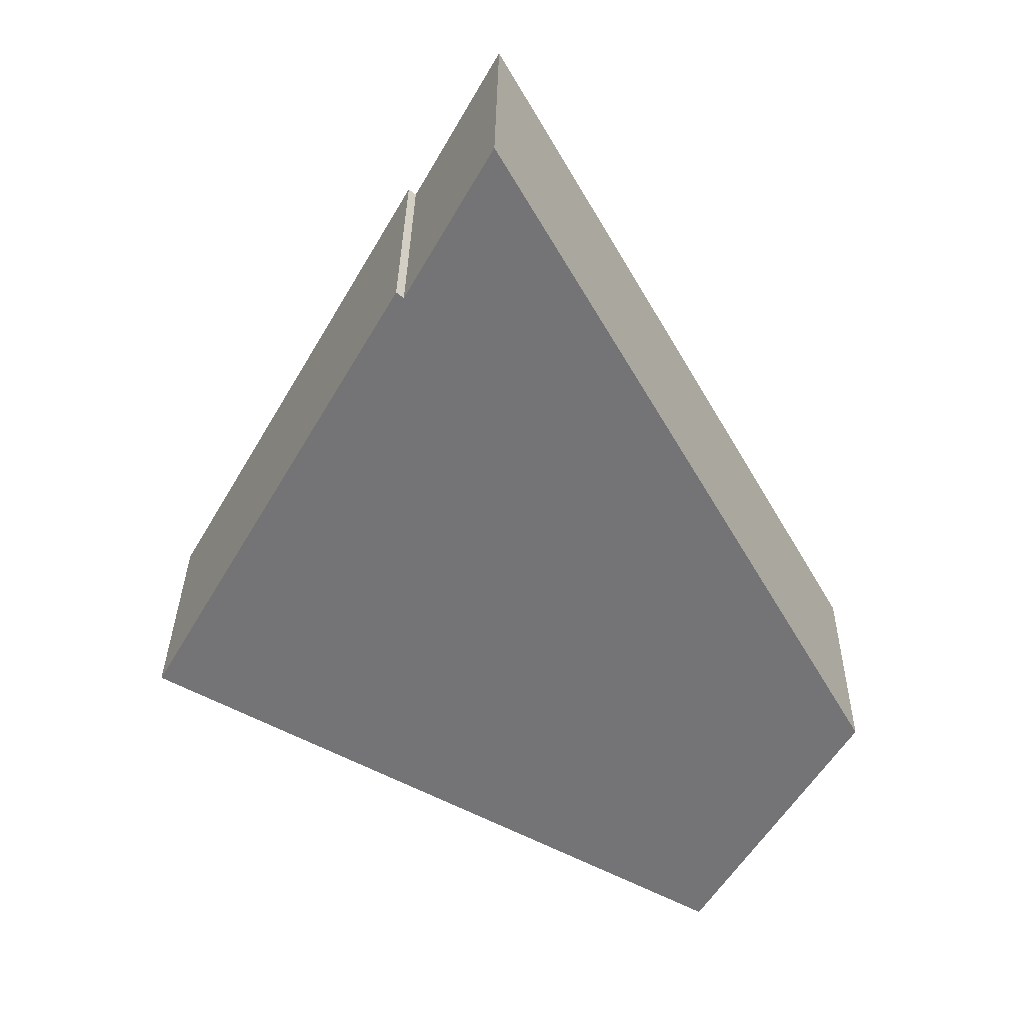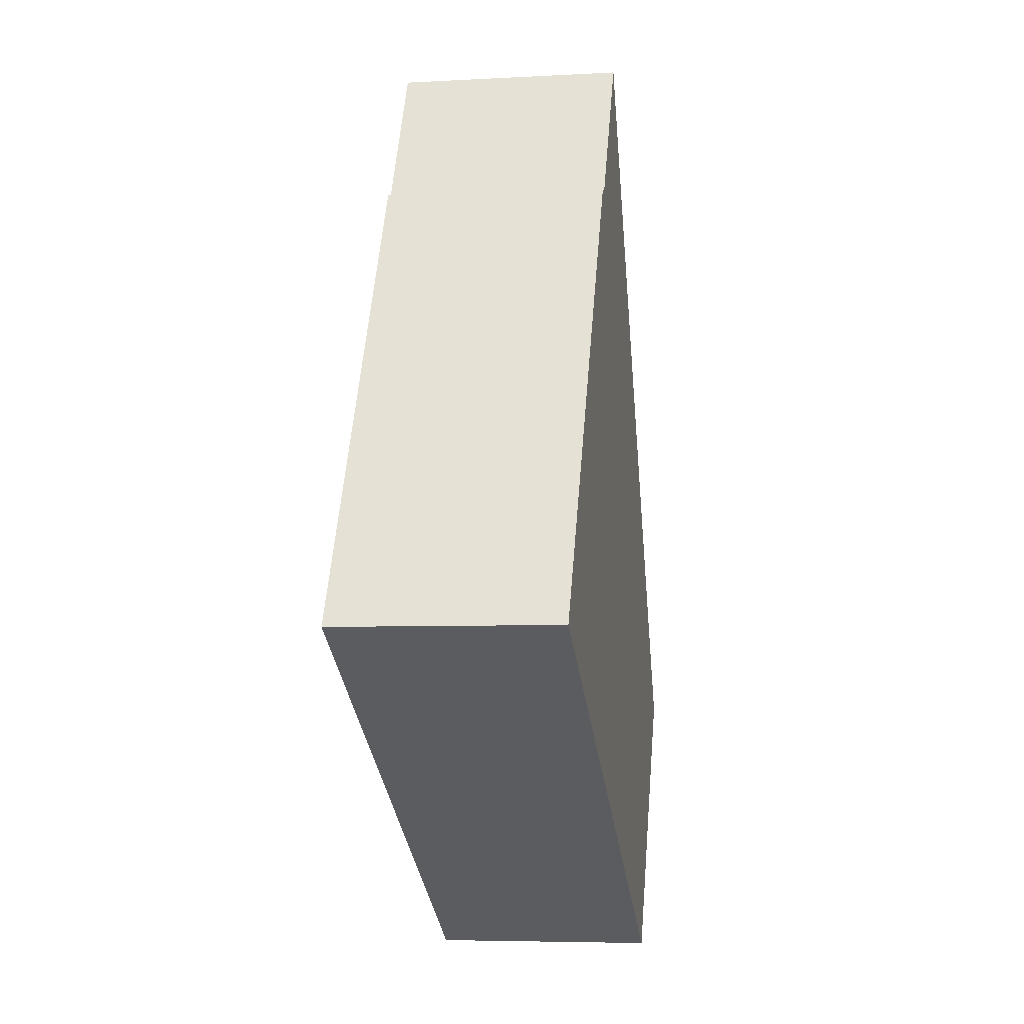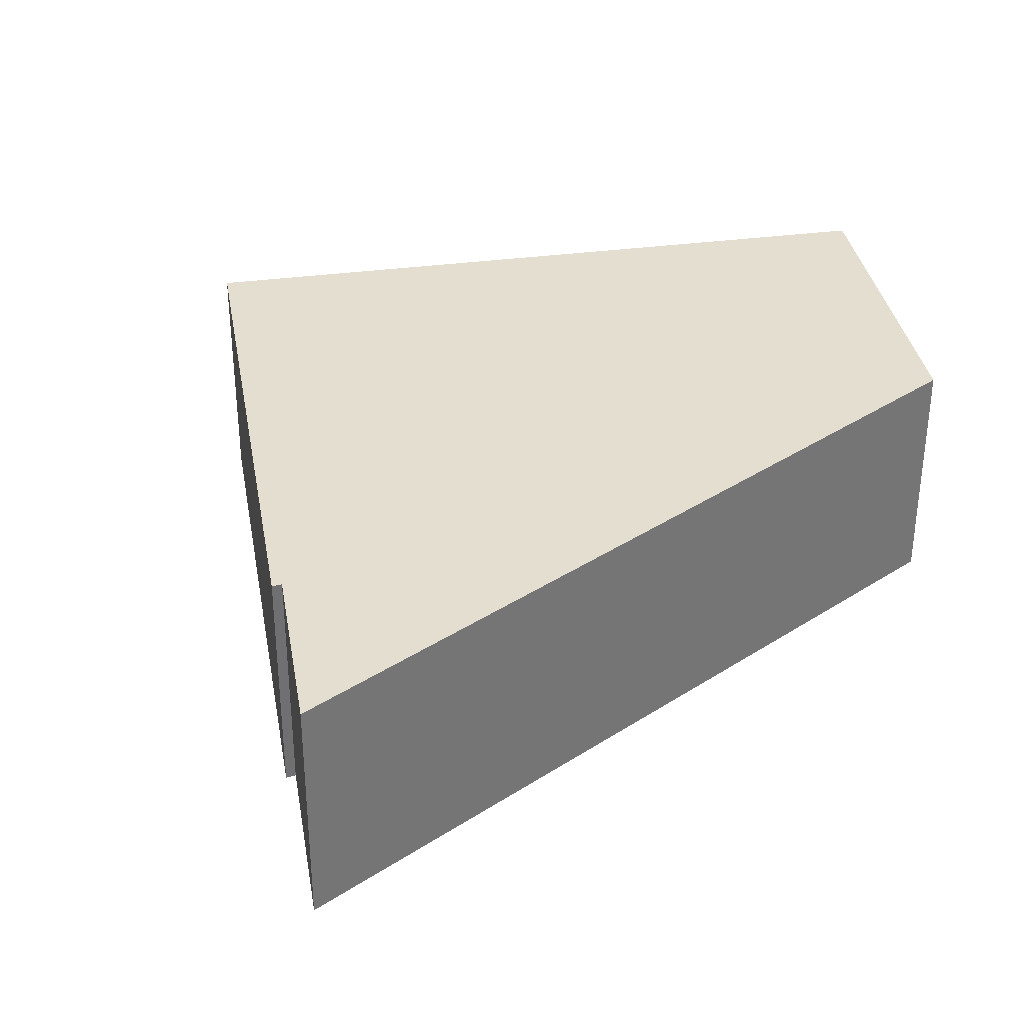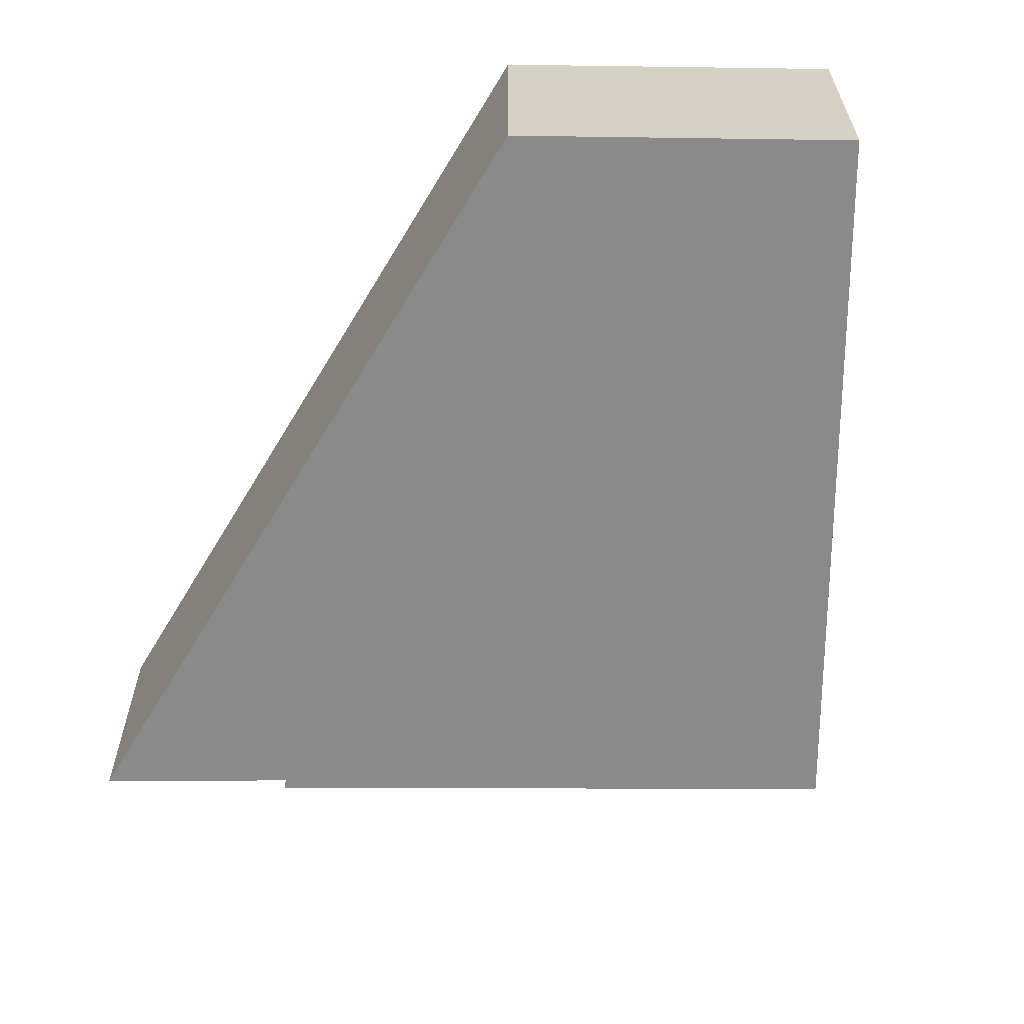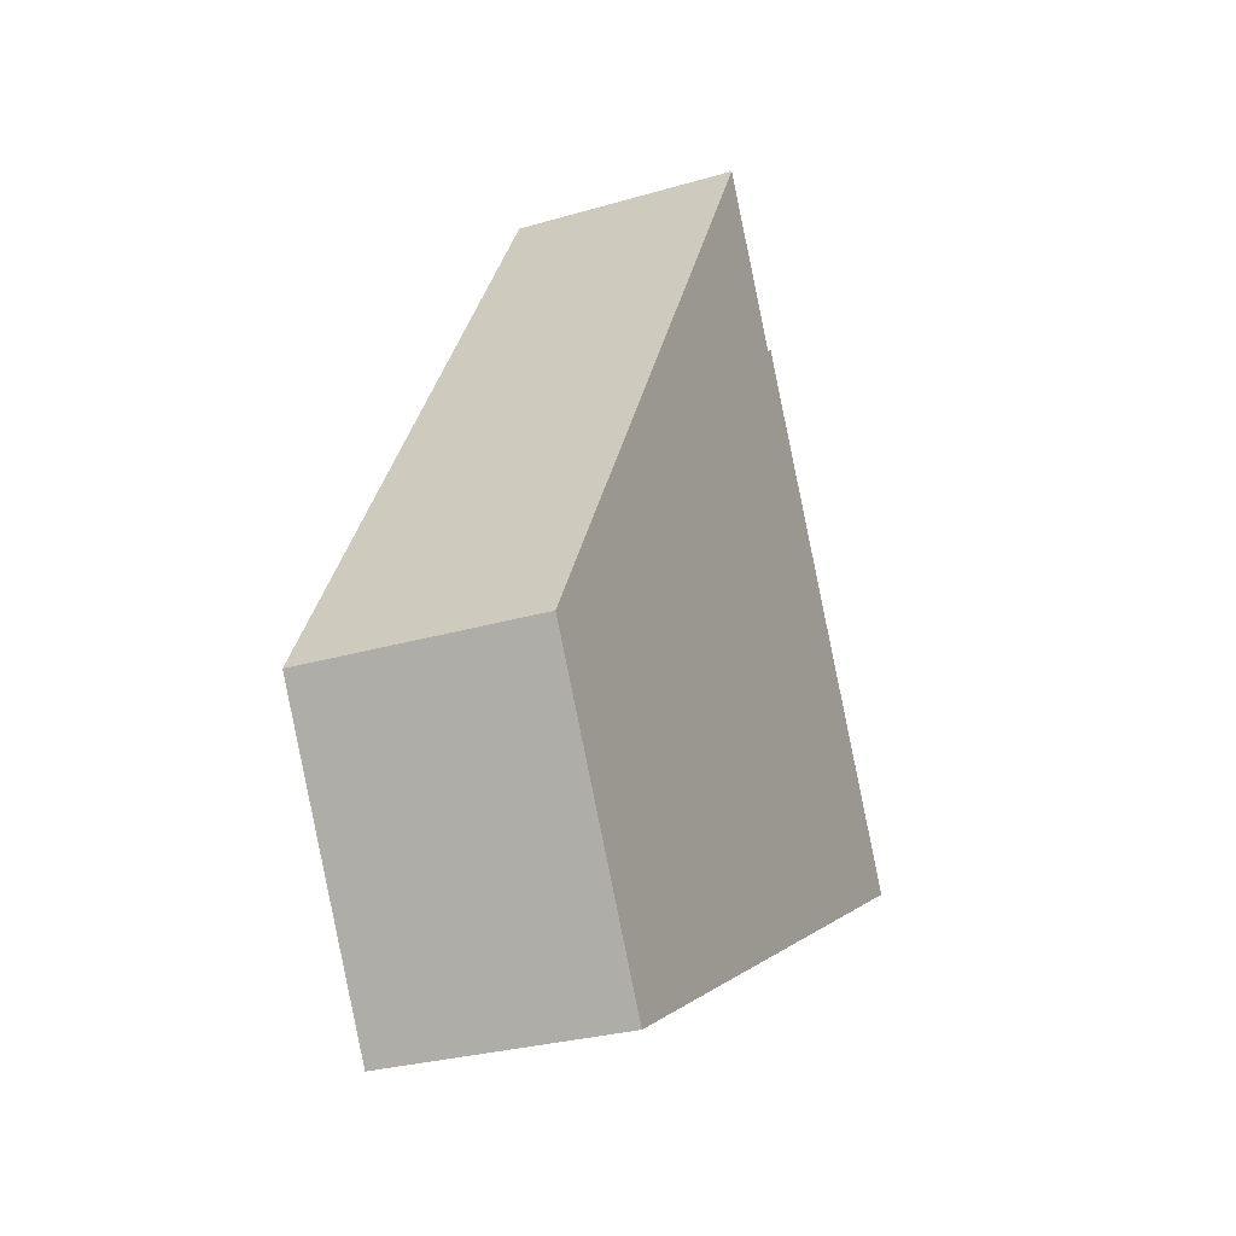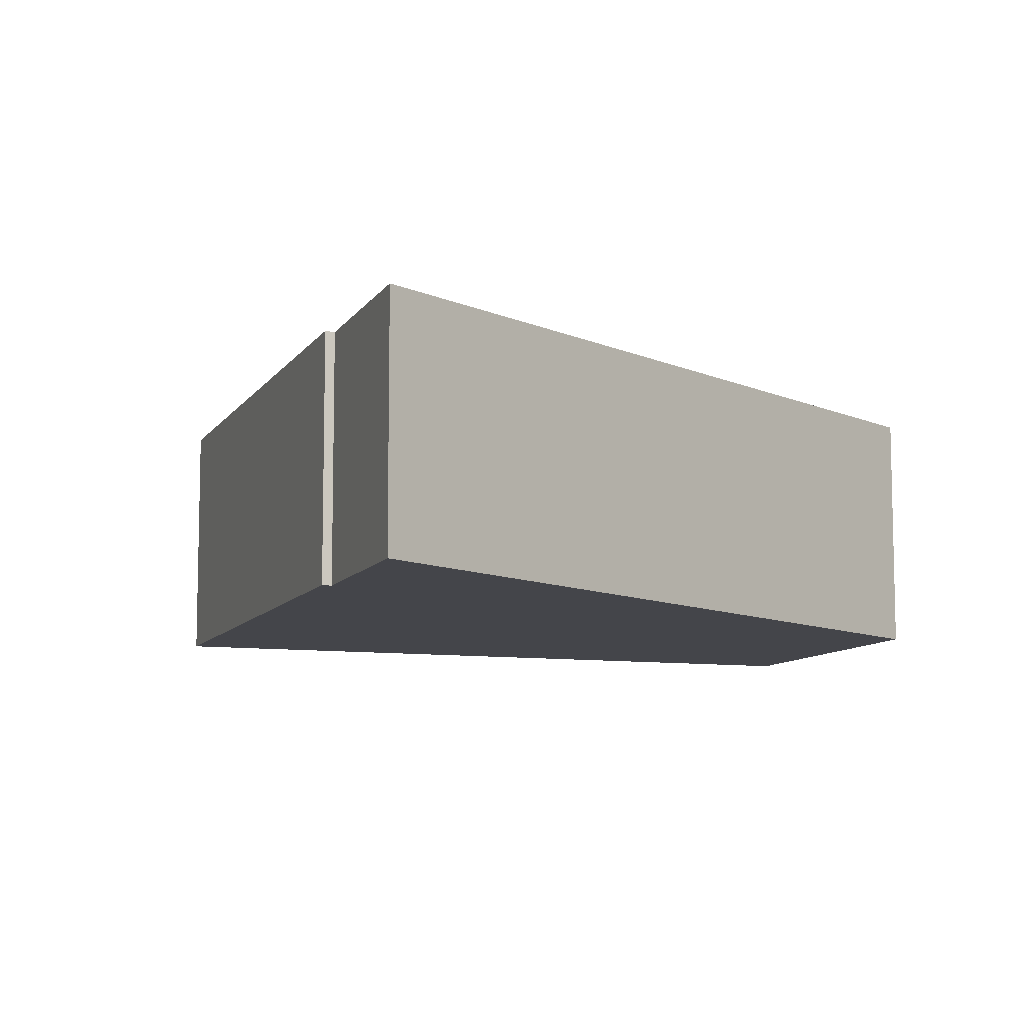
<metadata>
{"format":"obj","ext":"obj","renderer":"f3d","projection":"perspective","resolution":1024,"background":"white","views":[{"elev":33.6,"azim":0.8,"up":"+Z"},{"elev":-5.8,"azim":-80.5,"up":"+Z"},{"elev":35.9,"azim":19.8,"up":"+Y"},{"elev":-63.6,"azim":119.5,"up":"+Y"},{"elev":-28.8,"azim":113.6,"up":"+Z"},{"elev":-9.3,"azim":10.4,"up":"+Y"}]}
</metadata>
<code>
v  6.593 5.661 11.61
v  6.772 5.661 11.46
v  0 5.661 3.466e-16
v  18.6 5.661 -1.644
v  14.7 5.661 -8.317
v  8.938 5.661 15.33
v  8.938 -9.388e-16 15.33
v  18.6 1.007e-16 -1.644
v  6.593 -7.108e-16 11.61
v  6.772 -7.017e-16 11.46
v  14.7 5.093e-16 -8.317
v  0 0 0
g defaultobject
f 1 2 3
f 3 4 5
f 4 3 2
f 4 2 6
f 7 4 6
f 4 7 8
f 9 2 1
f 2 9 10
f 8 5 4
f 5 8 11
f 11 3 5
f 3 11 12
f 12 1 3
f 1 12 9
f 10 6 2
f 6 10 7
f 8 12 11
f 12 8 10
f 10 8 7
f 9 12 10

</code>
